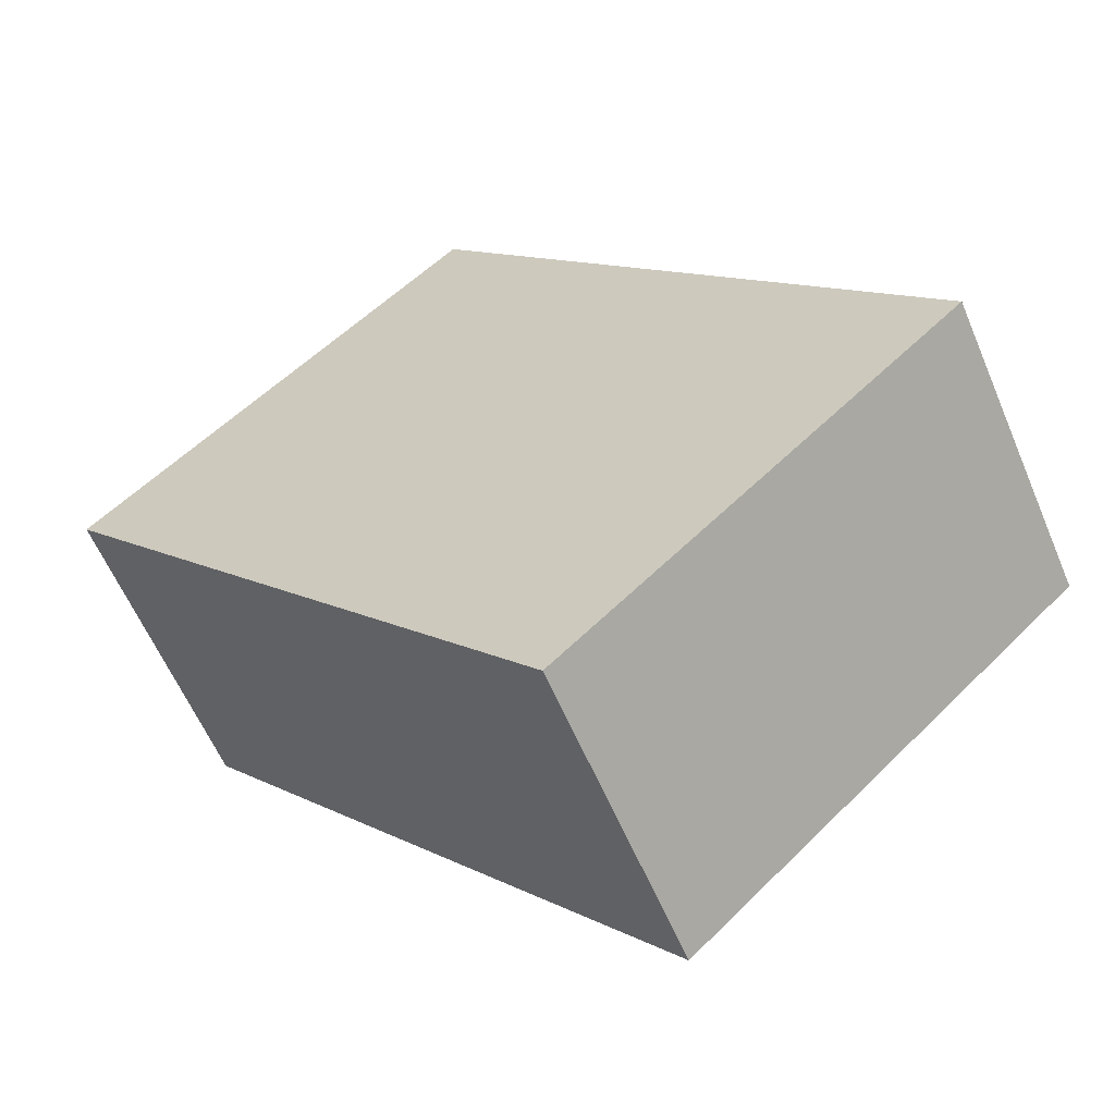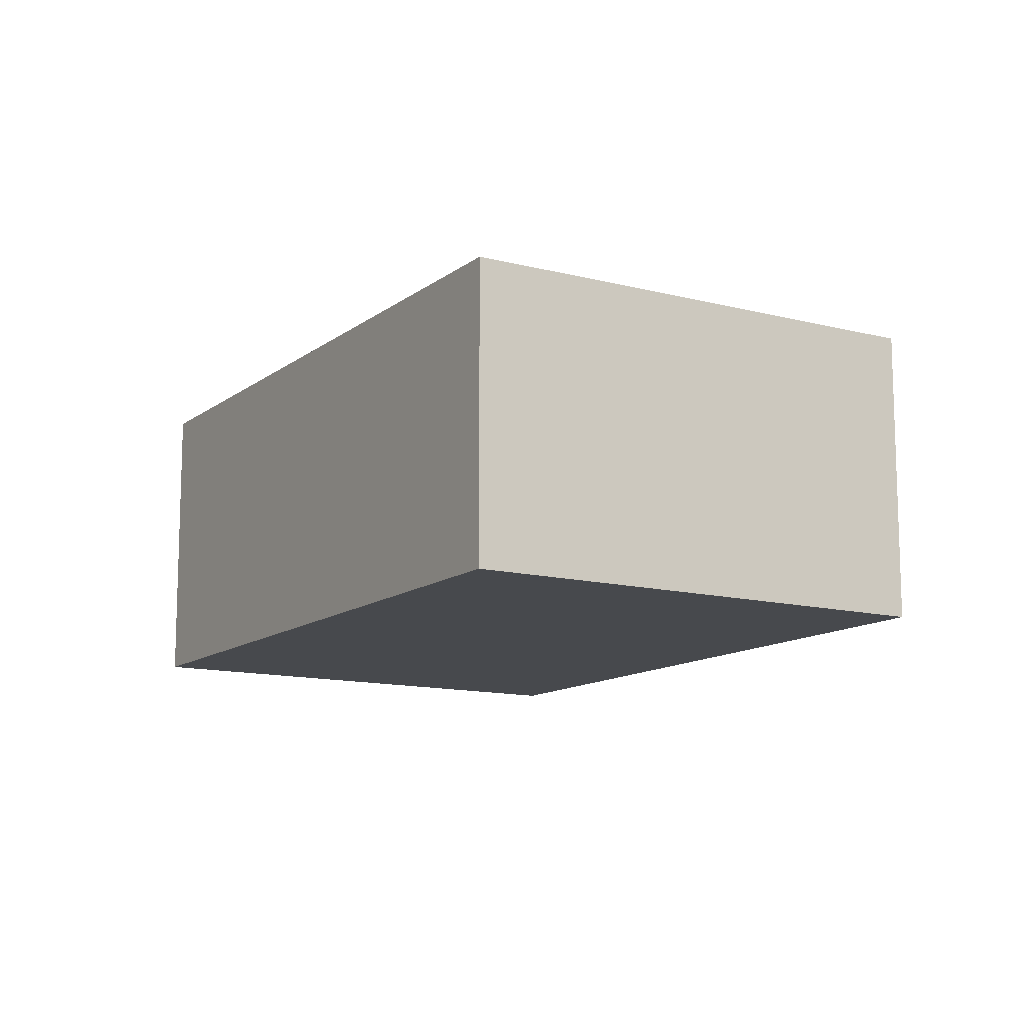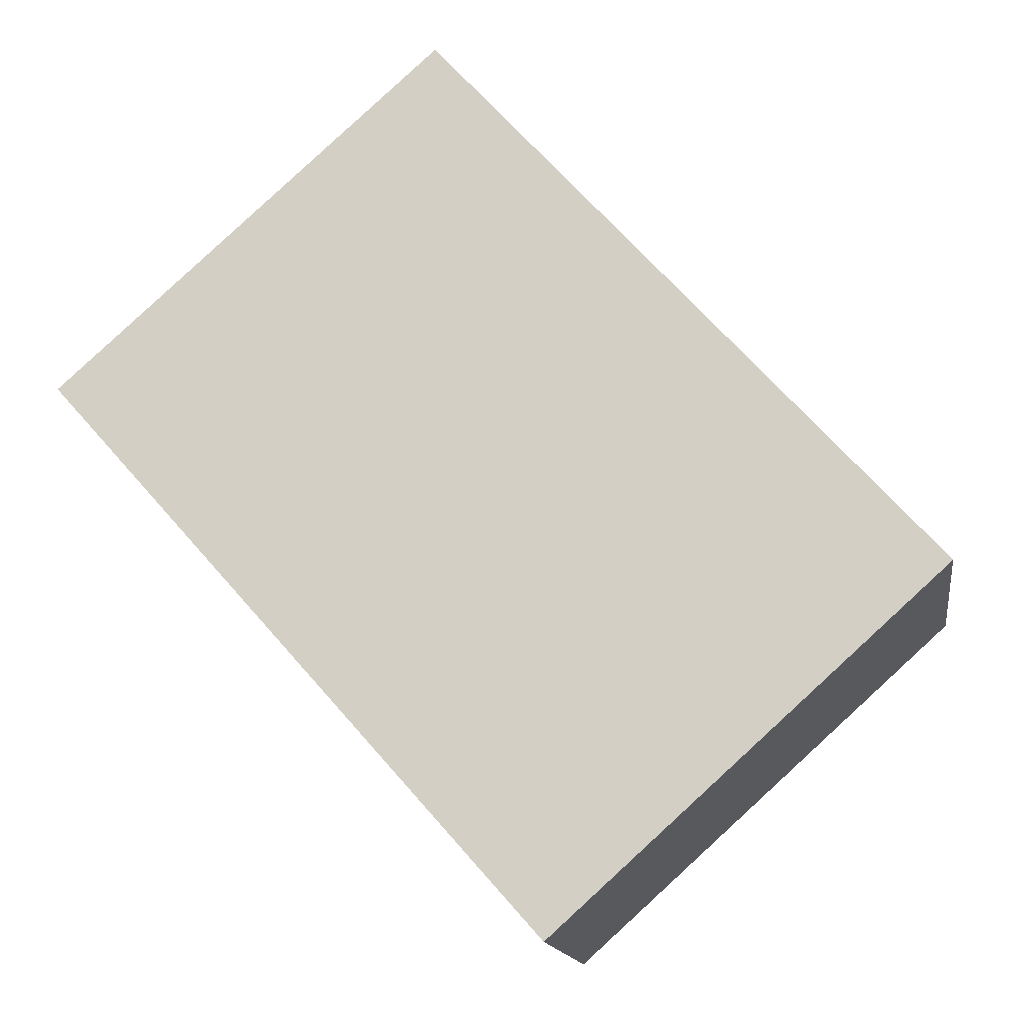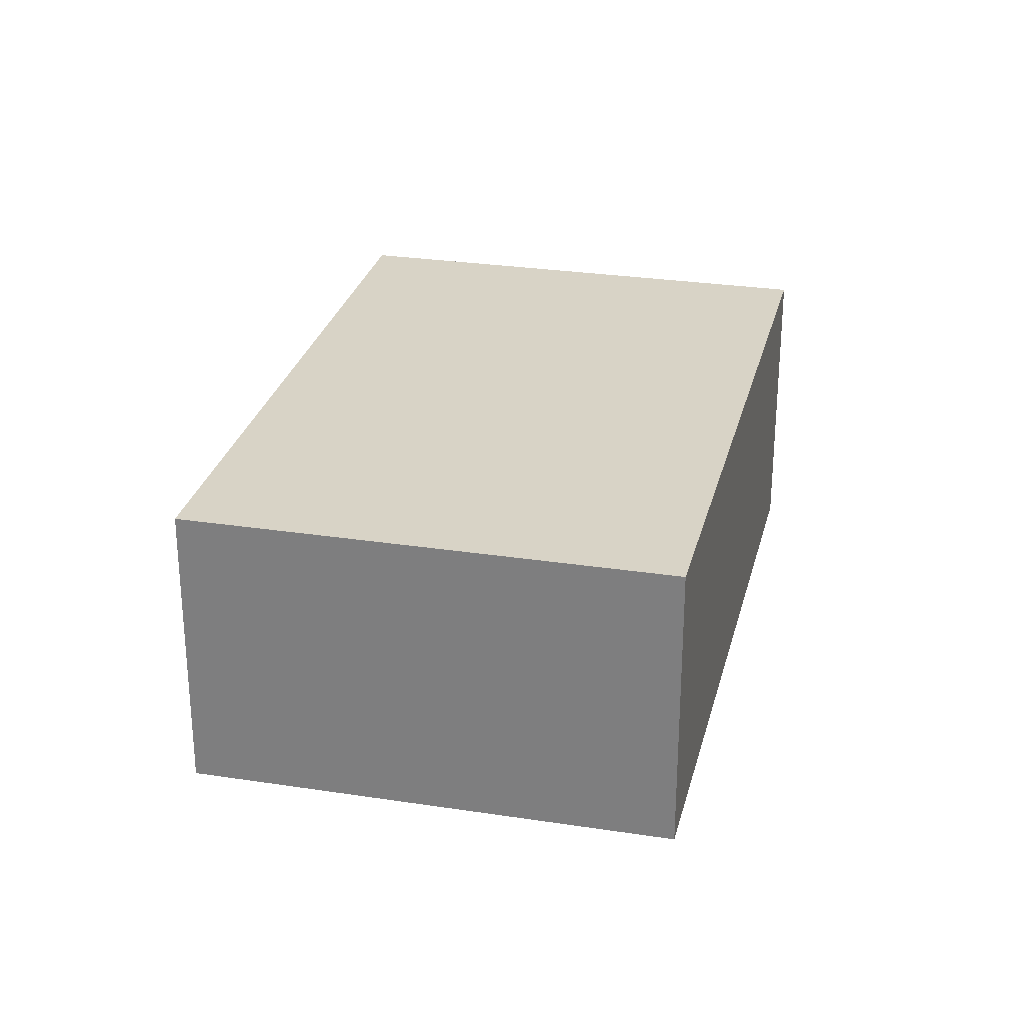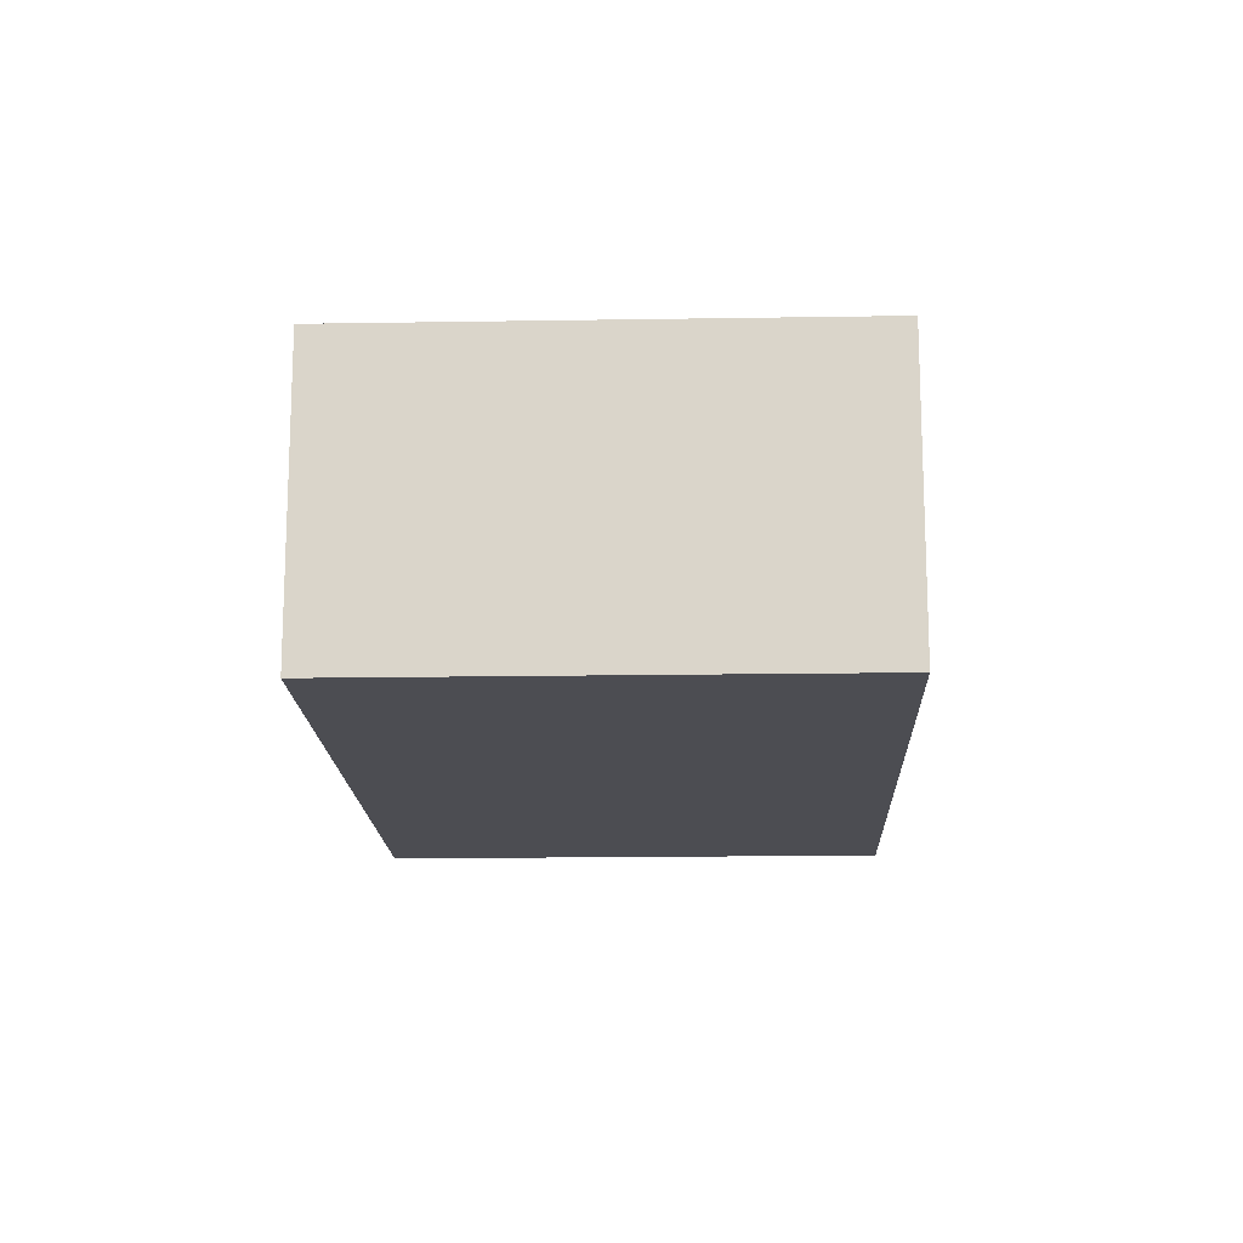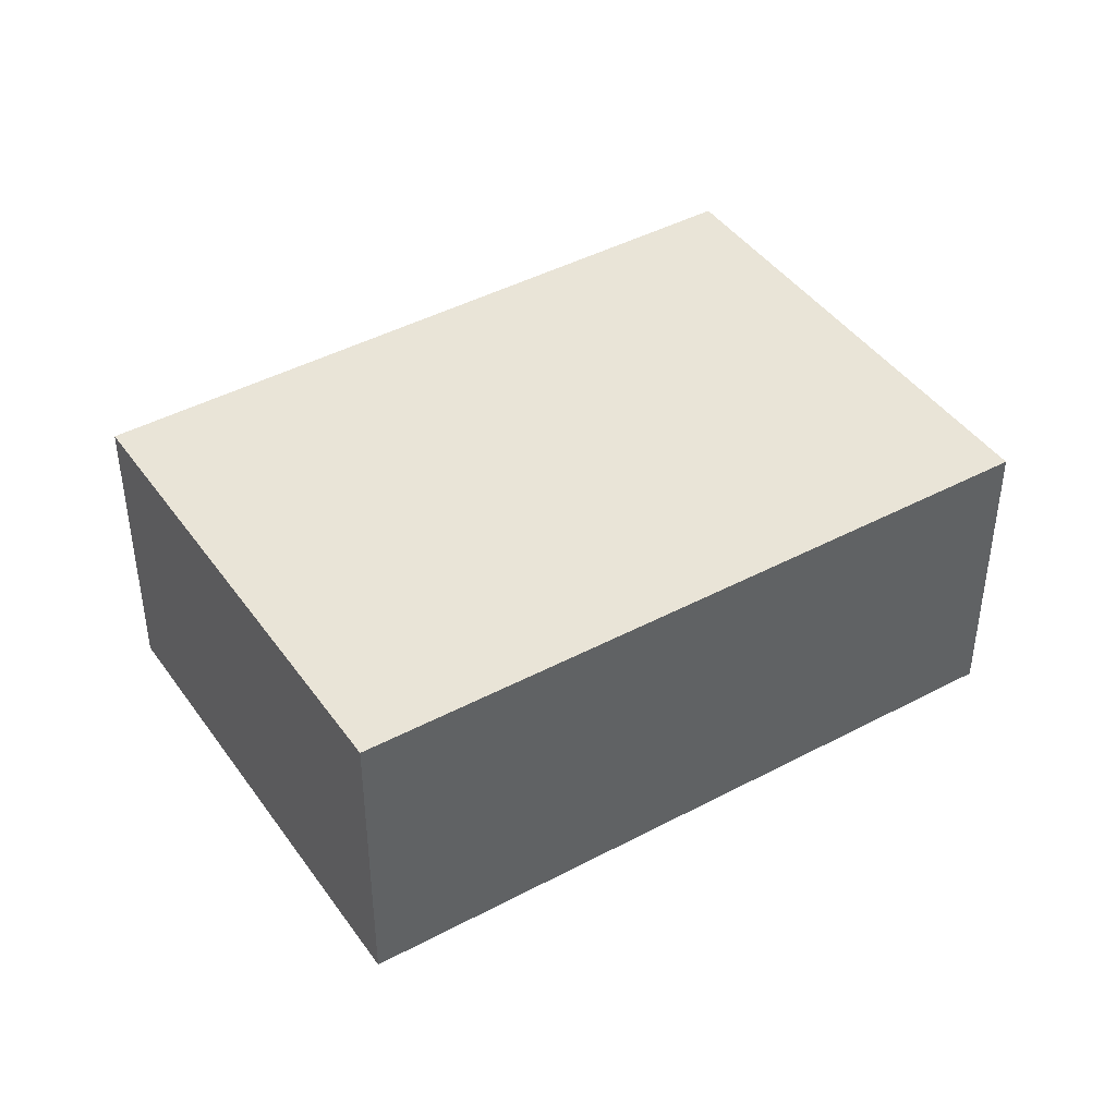
<metadata>
{"format":"obj","ext":"obj","renderer":"f3d","projection":"perspective","resolution":1024,"background":"white","views":[{"elev":-59.7,"azim":-157.1,"up":"+Z"},{"elev":-12.4,"azim":-169.4,"up":"+Y"},{"elev":-14.4,"azim":-171.5,"up":"+Z"},{"elev":28.0,"azim":55.1,"up":"+Y"},{"elev":-16.4,"azim":-136.1,"up":"+Y"},{"elev":43.2,"azim":99.4,"up":"+Y"}]}
</metadata>
<code>
v  0 2.512 1.538e-16
v  7.186 2.512 1.692
v  3.164 2.512 -2.845
v  4.053 2.512 4.508
v  7.186 -1.036e-16 1.692
v  3.164 1.742e-16 -2.845
v  0 0 0
v  4.053 -2.76e-16 4.508
g defaultobject
f 1 2 3
f 2 1 4
f 5 3 2
f 3 5 6
f 6 1 3
f 1 6 7
f 7 4 1
f 4 7 8
f 8 2 4
f 2 8 5
f 5 7 6
f 7 5 8

</code>
